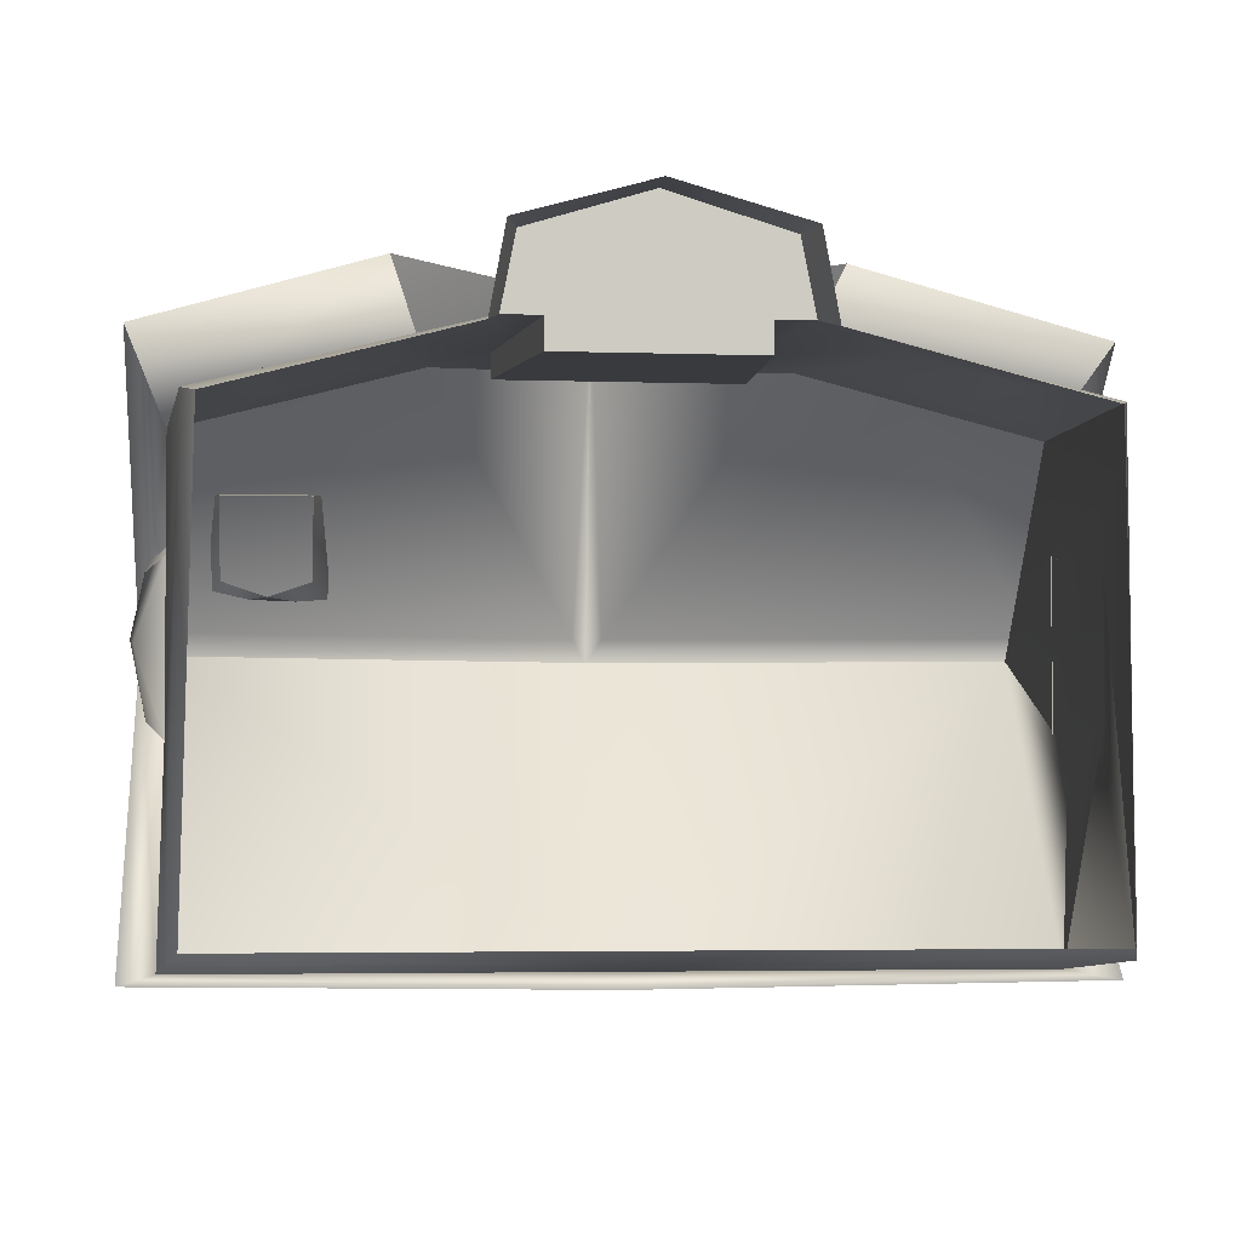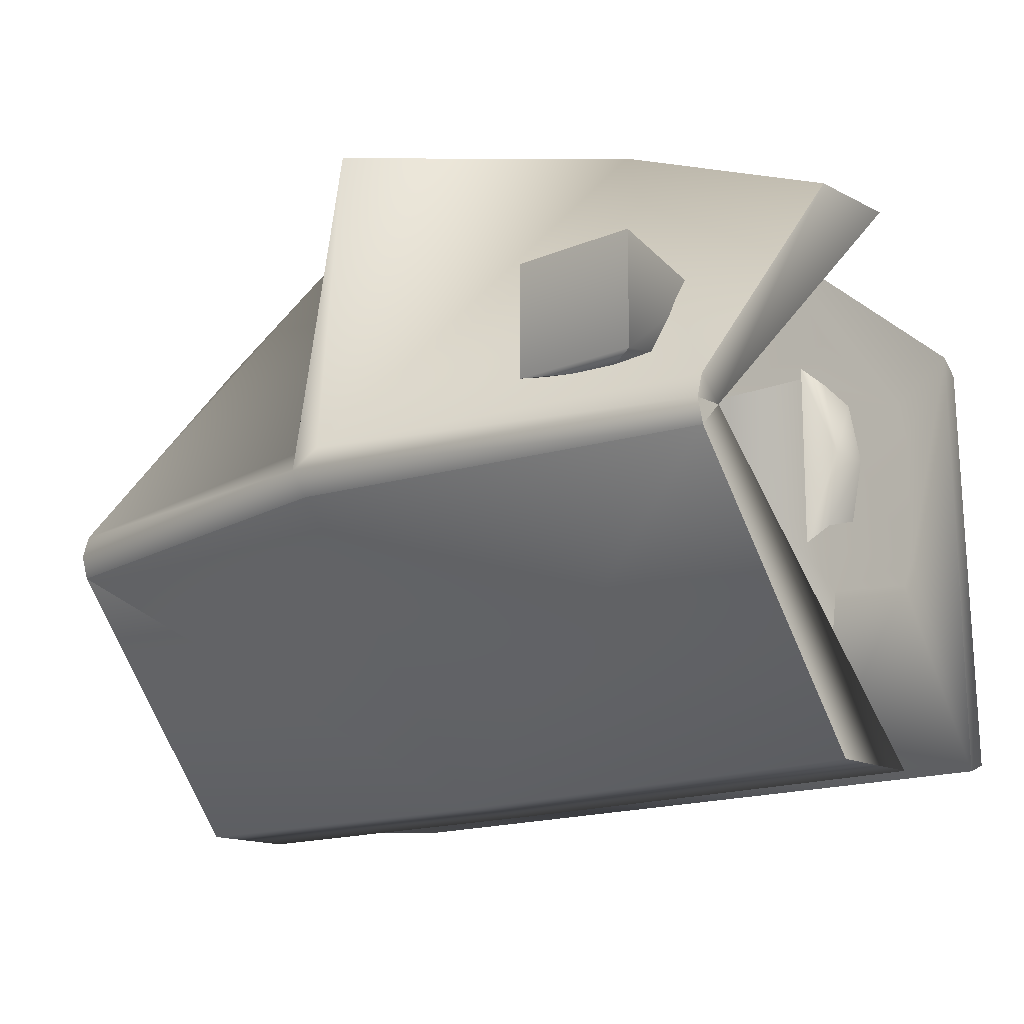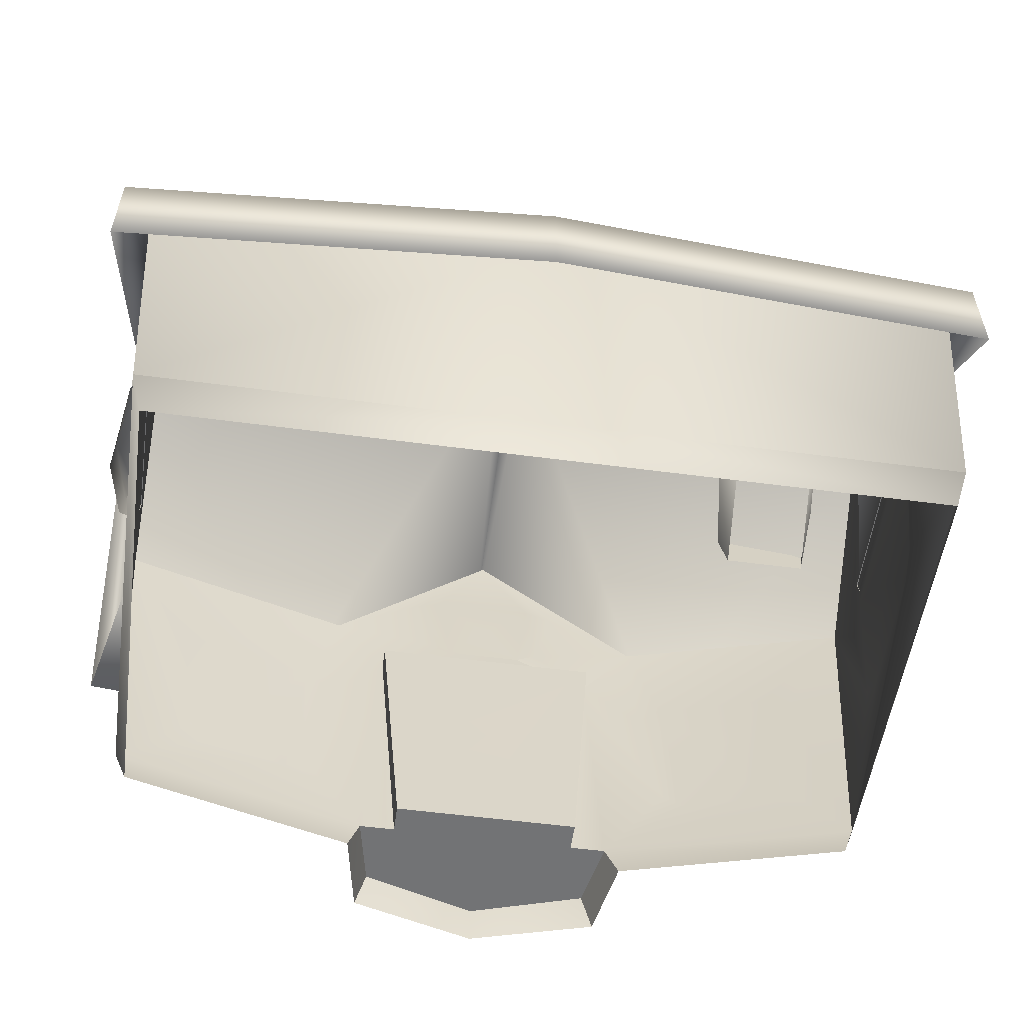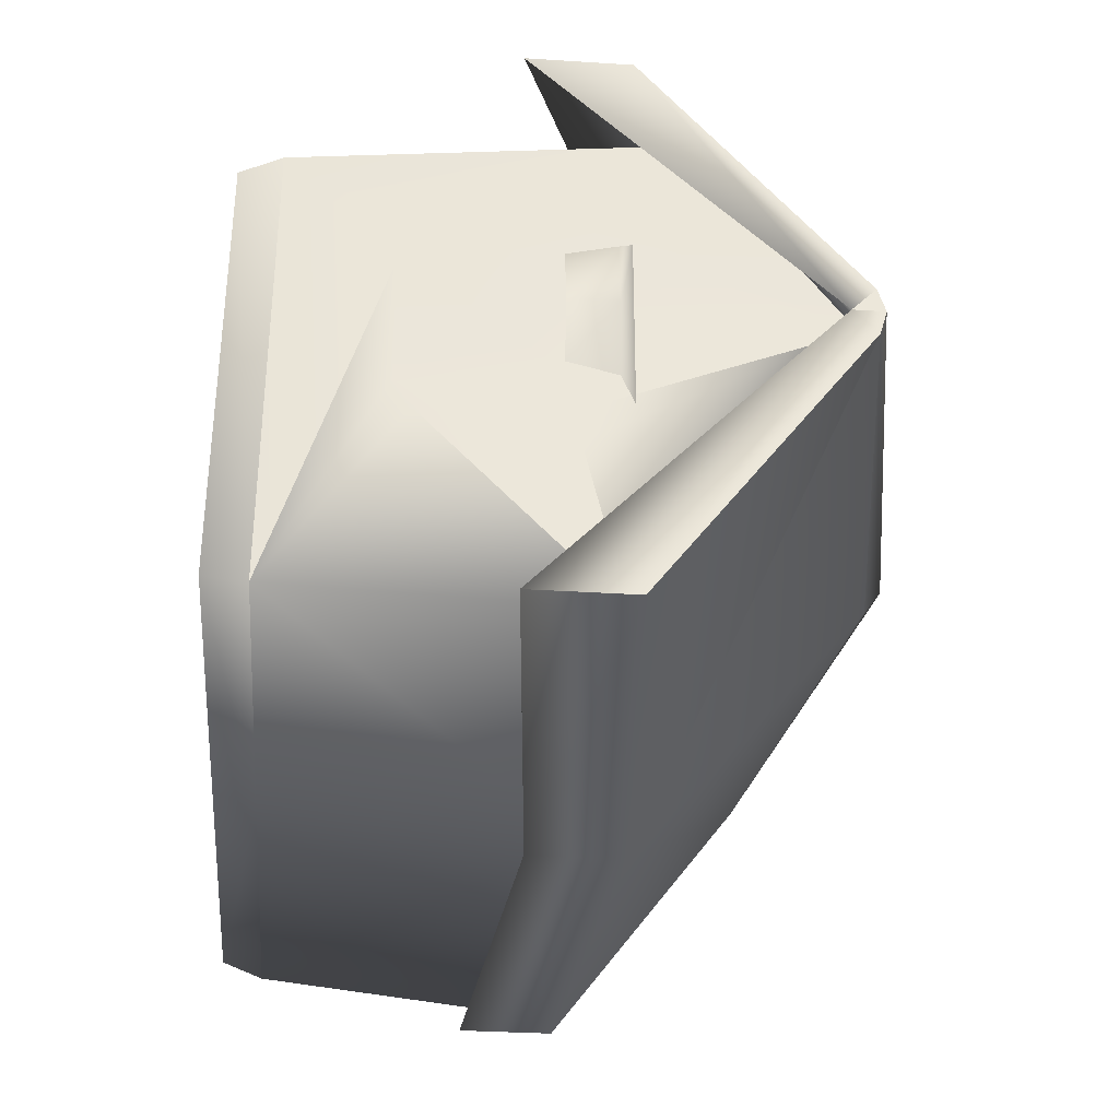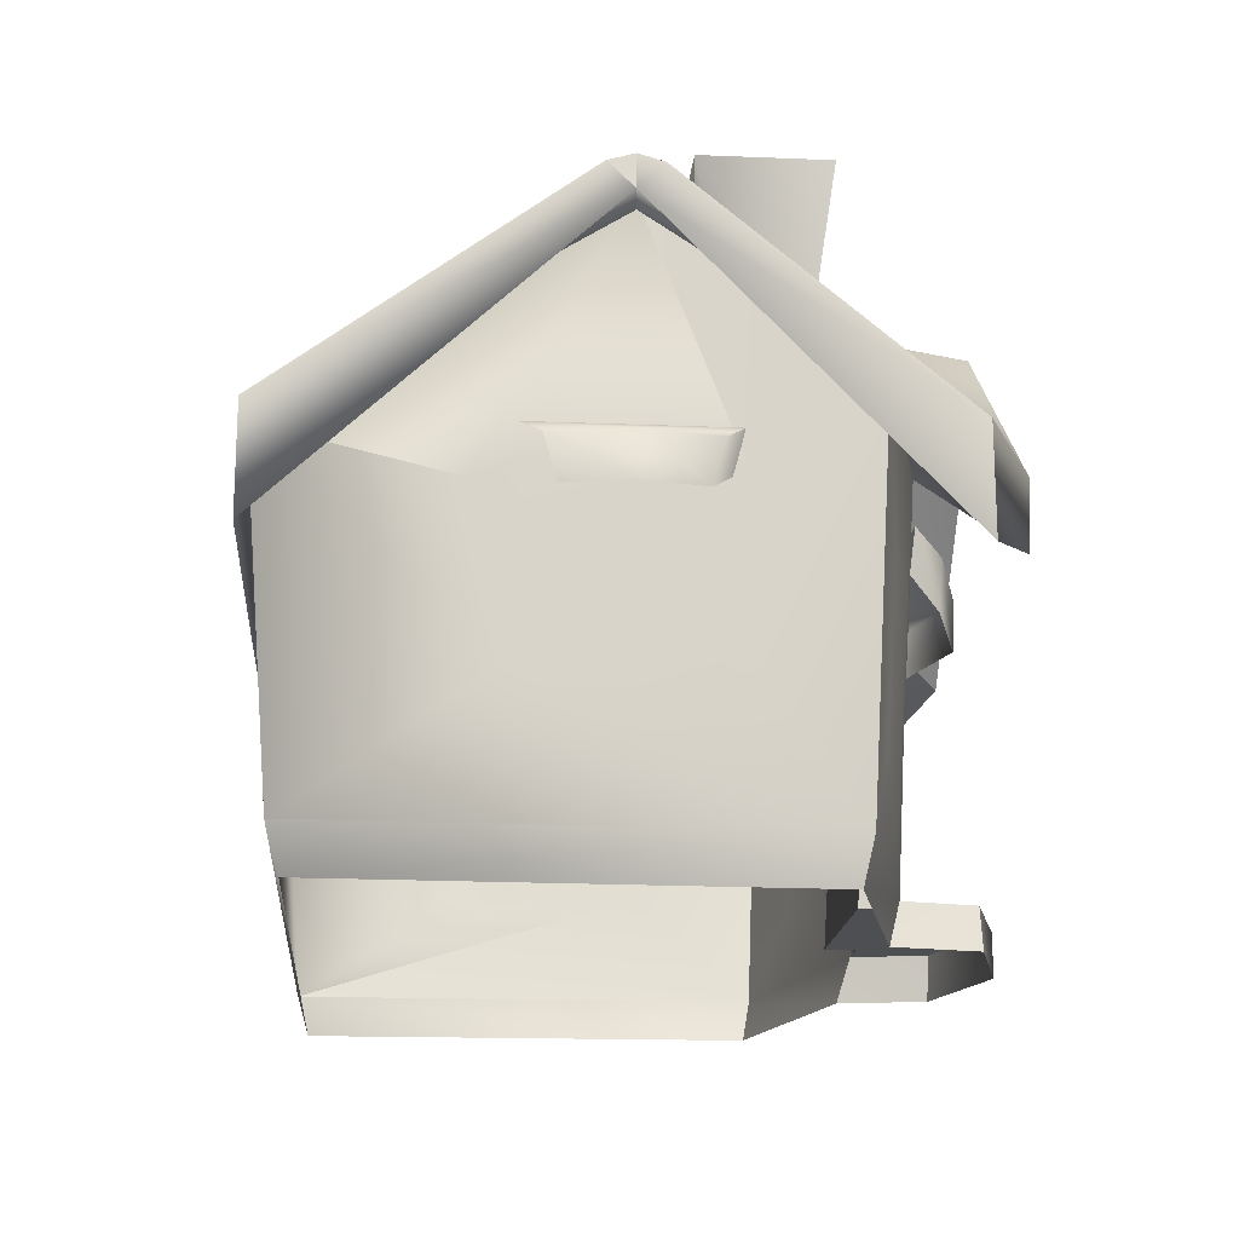
<metadata>
{"format":"obj","ext":"obj","renderer":"f3d","projection":"perspective","resolution":1024,"background":"white","views":[{"elev":-4.1,"azim":-6.4,"up":"+Z"},{"elev":-15.1,"azim":-137.9,"up":"+Z"},{"elev":-55.8,"azim":172.1,"up":"+Y"},{"elev":-33.4,"azim":85.0,"up":"+Z"},{"elev":-17.5,"azim":-94.6,"up":"+Y"}]}
</metadata>
<code>
o Cute_Home_M1
v 1 2.85 2.05
v -1 2.85 2.05
v 0 1.6 1.95
v -0.7949 0.3501 1.85
v 0.7949 0.3501 1.85
v 0.7949 0.3501 1.85
v 1 2.85 2.05
v 0 1.6 1.95
v 0.04738 5.272 1e-06
v 0.04738 2.917 -2.5
v 0.04738 0.3501 -2.3
v 0.04738 2.917 -2.5
v 0.04738 0 -2.2
v -2.725 4.605 0.4917
v 1.072 -0 2.7
v 0.9822 0.3501 2.7
v 0 -0 3
v 0 0.3501 3
v -0.9822 0.3501 2.7
v 3.283 0.3501 1.572
v 3.161 -0 1.501
v 3.3 0.3501 -2.3
v 3.2 0 -2.2
v -3.3 0.3501 -2.3
v -3.2 0 -2.2
v -3.248 0.3501 1.563
v -3.126 -0 1.492
v 1.1 0.3501 2.1
v 1.2 -0 2
v 3.283 0.3501 1.572
v 3.161 -0 1.501
v -3.248 0.3501 1.563
v -3.126 -0 1.492
v -1.1 0.3501 2.1
v -1.2 -0 2
v 1.2 -0 2
v 1.1 0.3501 2.1
v 1.072 -0 2.7
v 0.9822 0.3501 2.7
v -1.072 -0 2.7
v -0.9822 0.3501 2.7
v -1.2 -0 2
v -1.1 0.3501 2.1
v -1.072 -0 2.7
v 0 -0 3
v -0.9822 0.3501 2.7
v -3.356 1.25 0.5625
v -3.448 2.75 0.75
v -3.414 2 0
v -3.448 2.75 -0.75
v -3.356 1.25 -0.5625
v 3.455 2.75 -0.75
v 3.455 2.75 0.75
v 3.402 2 0
v 3.357 1.25 0.5625
v 3.357 1.25 -0.5625
v 1.824 0.95 2.004
v 2.548 0.95 1.81
v 2.199 1.7 1.954
v 2.693 2.45 1.866
v 1.727 2.45 2.125
v -0.3374 3.25 2.3
v 0.3374 3.25 2.3
v 0 3.7 2.338
v 0.45 4.15 2.375
v -0.45 4.15 2.375
v -1.724 2.45 2.116
v -2.69 2.45 1.857
v -2.196 1.7 1.946
v -2.545 0.95 1.801
v -1.821 0.95 1.995
v 3.357 1.25 -0.5625
v 3.455 2.75 -0.75
v 3.402 2 0
v 1.727 2.45 2.125
v 1.824 0.95 2.004
v 2.199 1.7 1.954
v -0.45 4.15 2.375
v -0.3374 3.25 2.3
v 0 3.7 2.338
v -1.821 0.95 1.995
v -1.724 2.45 2.116
v -2.196 1.7 1.946
v -3.356 1.25 0.5625
v -3.414 2 0
v -3.356 1.25 -0.5625
v 3.455 2.75 0.75
v 3.455 2.6 1.076
v 3.357 1.25 0.5625
v 3.373 1.4 0.8071
v 3.373 1.4 -0.8071
v 3.455 2.6 -1.076
v 3.357 1.25 -0.5625
v 3.455 2.75 -0.75
v 1.824 0.95 2.004
v 1.727 2.45 2.125
v 1.665 1.1 2.046
v 1.509 2.3 2.161
v 2.9 2.3 1.789
v 2.693 2.45 1.866
v 2.708 1.1 1.767
v 2.548 0.95 1.81
v -0.6909 4.06 2.375
v -0.5183 3.34 2.3
v -0.45 4.15 2.375
v -0.3374 3.25 2.3
v 0.5183 3.34 2.3
v 0.6909 4.06 2.375
v 0.3374 3.25 2.3
v 0.45 4.15 2.375
v -2.897 2.3 1.78
v -2.705 1.1 1.758
v -2.69 2.45 1.857
v -2.545 0.95 1.801
v -1.821 0.95 1.995
v -1.661 1.1 2.038
v -1.724 2.45 2.116
v -1.506 2.3 2.153
v -3.448 2.75 -0.75
v -3.448 2.6 -1.076
v -3.356 1.25 -0.5625
v -3.356 1.4 -0.8071
v -3.448 2.6 1.076
v -3.448 2.75 0.75
v -3.356 1.4 0.8071
v -3.356 1.25 0.5625
v -1.1 0.3501 2.1
v -0.9822 0.3501 2.7
v -0.7949 0.3501 2.1
v 0 0.3501 3
v 0.7949 0.3501 2.1
v 1.1 0.3501 2.1
v 0.7949 0.3501 2.1
v 0.9822 0.3501 2.7
v 0 0.3501 3
v -0.7949 0.3501 1.85
v -0.7949 0.3501 2.1
v 0.7949 0.3501 1.85
v 0.7949 0.3501 2.1
v -3.288 5.05 1.413
v -3.288 5.05 0.4375
v -3.1 3.905 1.25
v -3.1 4.38 0.6001
v -3.288 5.05 0.4375
v -3.288 5.05 1.413
v -2.163 5.05 0.4375
v -2.163 5.05 1.413
v -3.1 3.905 1.25
v -2.35 3.905 1.25
v -3.288 5.05 1.413
v -2.163 5.05 1.413
v -2.35 4.38 0.6001
v -2.163 5.05 0.4375
v -2.35 3.905 1.25
v -2.163 5.05 1.413
v 0 4.962 2.463
v 0 4.537 3
v -1.462 3.417 2.23
v -1.779 2.75 3
v 0 4.537 3
v 0 4.962 2.463
v 1.779 2.75 3
v 1.466 3.417 2.239
v 3.602 2.875 -0.6001
v 3.455 3 -0.75
v 3.705 2.875 0
v 3.455 3 0.75
v 3.602 2.875 0.6001
v 1.072 2.95 2.508
v 1.2 3.15 2.286
v 0 2.95 2.808
v -1.2 3.15 2.286
v -1.072 2.95 2.508
v -3.594 2.875 0.6001
v -3.448 3 0.75
v -3.698 2.875 0
v -3.448 3 -0.75
v -3.594 2.875 -0.6001
v -3.75 3 -2.544
v -3.75 4.75 -0.2046
v 0 3.3 -2.625
v 0 5.35 -0.2046
v 3.75 4.75 -0.2046
v 3.75 3 2.316
v 3.75 4.75 0.2046
v 1.875 3.3 3
v 0.1279 5.35 0.2046
v -1.875 3.3 3
v 0 5 3
v -0.1279 5.35 0.2046
v 0 5.5 1e-06
v -3.75 3 2.316
v -1.875 3.3 3
v -3.75 4.75 0.2046
v -0.1279 5.35 0.2046
v 1.875 3.3 3
v 0.1279 5.35 0.2046
v 0 5 3
v 0 5.5 1e-06
v 0 5 3
v 0.1279 5.35 0.2046
v 3.75 3 -2.544
v 3.75 4.75 -0.2046
v -3.75 2.15 2.316
v -3.75 3 2.316
v -3.75 4.55 1e-06
v -3.75 4.75 0.2046
v -3.75 4.81 1e-06
v 3.75 4.81 1e-06
v 3.75 4.75 -0.2046
v 0 5.5 1e-06
v 0 5.35 -0.2046
v -3.75 4.75 -0.2046
v -3.75 3 2.316
v -3.75 2.15 2.316
v -1.875 3.3 3
v -1.779 2.75 3
v 0 4.537 3
v 3.75 2.159 -2.544
v 3.75 3 -2.544
v 3.75 4.55 1e-06
v 3.75 4.75 -0.2046
v 3.75 4.81 1e-06
v 0.9951 2.55 2.486
v 1.115 2.8 2.25
v 1.072 2.95 2.508
v 1.2 3.15 2.286
v 3.602 2.475 0.5
v 3.602 2.875 0.6001
v 3.455 2.6 0.6499
v 3.455 3 0.75
v -3.594 2.525 0.5
v -3.448 2.65 0.6499
v -3.594 2.875 0.6001
v -3.448 3 0.75
v -1.115 2.8 2.25
v -0.9951 2.55 2.486
v -1.2 3.15 2.286
v -1.072 2.95 2.508
v 3.75 2.15 2.316
v 3.75 4.55 1e-06
v 3.75 3 2.316
v 3.75 4.75 0.2046
v 3.75 4.81 1e-06
v 0 5.5 1e-06
v 3.75 4.75 0.2046
v 0.1279 5.35 0.2046
v 3.75 3 2.316
v 1.875 3.3 3
v 3.75 2.15 2.316
v 1.779 2.75 3
v 0 5.5 1e-06
v -3.75 4.81 1e-06
v -0.1279 5.35 0.2046
v -3.75 4.75 0.2046
v -3.75 2.159 -2.544
v -3.75 4.55 1e-06
v -3.75 3 -2.544
v -3.75 4.75 -0.2046
v 1.072 2.95 2.508
v 0 2.95 2.808
v 0.9951 2.55 2.486
v 0 2.55 2.786
v 3.602 2.475 0.5
v 3.705 2.475 0
v 3.602 2.875 0.6001
v 3.705 2.875 0
v -3.594 2.875 0.6001
v -3.698 2.875 0
v -3.594 2.525 0.5
v -3.698 2.525 0
v -3.594 2.525 -0.5
v -3.698 2.525 0
v -3.594 2.875 -0.6001
v -3.698 2.875 0
v 3.602 2.875 -0.6001
v 3.705 2.875 0
v 3.602 2.475 -0.5
v 3.705 2.475 0
v 0 2.95 2.808
v -1.072 2.95 2.508
v 0 2.55 2.786
v -0.9951 2.55 2.486
v 1.875 3.3 3
v 0 5 3
v 1.779 2.75 3
v 0 4.537 3
v -3.75 4.81 1e-06
v 0 5.5 1e-06
v -3.75 4.75 -0.2046
v 3.75 4.75 0.2046
v 3.75 4.55 1e-06
v 3.75 4.81 1e-06
v 0 5 3
v -1.875 3.3 3
v 0 4.537 3
v -3.75 4.75 -0.2046
v -3.75 4.55 1e-06
v -3.75 4.81 1e-06
v 0.5183 3.34 2.3
v 0.3374 3.25 2.3
v 1 2.85 2.258
v -0.3374 3.25 2.3
v -1 2.85 2.258
v -0.5183 3.34 2.3
v -1.462 3.417 2.23
v -0.6909 4.06 2.375
v 0 4.962 2.463
v -0.45 4.15 2.375
v 0.45 4.15 2.375
v -1.661 1.1 2.038
v -1 2.85 2.258
v -1.506 2.3 2.153
v -1.462 3.417 2.23
v -1.724 2.45 2.116
v -3.493 3.417 1.704
v -2.69 2.45 1.857
v -2.897 2.3 1.78
v -3.448 2.6 -1.076
v -3.5 2.917 -2.5
v -3.356 1.4 -0.8071
v -3.3 0.3501 -2.3
v -3.356 1.25 -0.5625
v -3.248 0.3501 1.563
v 2.548 0.95 1.81
v 3.283 0.3501 1.572
v 2.708 1.1 1.767
v 3.528 3.417 1.713
v 2.9 2.3 1.789
v 2.693 2.45 1.866
v 0.7949 0.3501 2.1
v 1.1 0.3501 2.1
v 1 2.85 2.258
v 1.665 1.1 2.046
v 1.509 2.3 2.161
v -0.7949 0.3501 2.1
v -1 2.85 2.258
v -1.1 0.3501 2.1
v -1.661 1.1 2.038
v -1.821 0.95 1.995
v -1.1 0.3501 2.1
v -2.545 0.95 1.801
v -3.248 0.3501 1.563
v -2.705 1.1 1.758
v -2.897 2.3 1.78
v -3.493 3.417 1.704
v -3.356 1.4 0.8071
v -3.248 0.3501 1.563
v -3.356 1.25 0.5625
v -3.356 1.25 -0.5625
v 3.5 2.917 -2.5
v 3.373 1.4 -0.8071
v 3.3 0.3501 -2.3
v 3.357 1.25 -0.5625
v 3.357 1.25 0.5625
v -3.5 2.917 -2.5
v -3.448 2.6 -1.076
v -3.5 4.65 1e-06
v -3.448 2.75 -0.75
v -3.448 2.75 0.75
v 0.6909 4.06 2.375
v 0.5183 3.34 2.3
v 1.466 3.417 2.239
v 1 2.85 2.258
v 1.509 2.3 2.161
v -1 2.85 2.258
v -0.7949 0.3501 2.1
v -1 2.85 2.05
v -0.7949 0.3501 1.85
v 1 2.85 2.05
v 0.7949 0.3501 1.85
v 1 2.85 2.258
v 0.7949 0.3501 2.1
v 3.283 0.3501 1.572
v 1.824 0.95 2.004
v 1.1 0.3501 2.1
v 1.665 1.1 2.046
v 3.283 0.3501 1.572
v 3.455 2.6 1.076
v 3.528 3.417 1.713
v 3.5 4.65 1e-06
v 3.5 2.917 -2.5
v 3.5 4.65 1e-06
v 3.455 2.6 -1.076
v 3.455 2.75 -0.75
v 3.373 1.4 0.8071
v 3.283 0.3501 1.572
v 3.357 1.25 0.5625
v 3.3 0.3501 -2.3
v 1.727 2.45 2.125
v 2.693 2.45 1.866
v 1.466 3.417 2.239
v 3.528 3.417 1.713
v -3.5 4.65 1e-06
v -3.448 2.6 1.076
v -3.493 3.417 1.704
v -3.356 1.4 0.8071
v 1.466 3.417 2.239
v 0 4.962 2.463
v 0.6909 4.06 2.375
v 0.45 4.15 2.375
v 3.455 2.75 -0.75
v 3.5 4.65 1e-06
v 3.455 2.75 0.75
v 3.455 2.6 1.076
v 1.727 2.45 2.125
v 1.466 3.417 2.239
v 1.509 2.3 2.161
v -3.448 2.6 1.076
v -3.5 4.65 1e-06
v -3.448 2.75 0.75
v -3.493 3.417 1.704
v -3.248 0.3501 1.563
v -2.897 2.3 1.78
v -1.821 0.95 1.995
v -2.545 0.95 1.801
v -1.1 0.3501 2.1
v 2.548 0.95 1.81
v 1.824 0.95 2.004
v 3.283 0.3501 1.572
v 3.455 2.6 -1.076
v 3.373 1.4 -0.8071
v 3.5 2.917 -2.5
v 3.373 1.4 0.8071
v 3.455 2.6 1.076
v 3.283 0.3501 1.572
v 0 2.469 -2.611
v -3.508 4.515 0.01901
v -3.508 4.515 0.01901
f 1 2 3
f 2 4 3
f 3 4 5
f 6 7 8
f 25 11 13
f 23 11 22
f 15 16 17
f 16 18 17
f 17 18 19
f 20 21 22
f 21 23 22
f 24 25 26
f 25 27 26
f 28 29 30
f 29 31 30
f 32 33 34
f 33 35 34
f 36 37 38
f 37 39 38
f 40 41 42
f 41 43 42
f 44 45 46
f 25 24 11
f 23 13 11
f 47 48 49
f 48 50 49
f 49 50 51
f 52 53 54
f 53 55 54
f 54 55 56
f 57 58 59
f 58 60 59
f 59 60 61
f 62 63 64
f 63 65 64
f 64 65 66
f 67 68 69
f 68 70 69
f 69 70 71
f 72 73 74
f 75 76 77
f 78 79 80
f 81 82 83
f 84 85 86
f 87 88 89
f 88 90 89
f 91 92 93
f 92 94 93
f 95 96 97
f 96 98 97
f 99 100 101
f 100 102 101
f 103 104 105
f 104 106 105
f 107 108 109
f 108 110 109
f 111 112 113
f 112 114 113
f 115 116 117
f 116 118 117
f 119 120 121
f 120 122 121
f 123 124 125
f 124 126 125
f 127 128 129
f 128 130 129
f 129 130 131
f 132 133 134
f 133 135 134
f 136 137 138
f 137 139 138
f 140 141 142
f 141 143 142
f 144 145 146
f 145 147 146
f 148 149 150
f 149 151 150
f 152 153 154
f 153 155 154
f 156 157 158
f 157 159 158
f 160 161 162
f 161 163 162
f 153 152 14
f 202 427 181
f 179 427 256
f 144 146 14
f 143 141 14
f 202 219 427
f 179 181 427
f 164 165 166
f 165 167 166
f 166 167 168
f 169 170 171
f 170 172 171
f 171 172 173
f 174 175 176
f 175 177 176
f 176 177 178
f 179 180 181
f 180 182 181
f 181 182 183
f 184 185 186
f 185 187 186
f 188 189 190
f 189 191 190
f 192 193 194
f 193 195 194
f 196 197 198
f 199 200 201
f 202 181 203
f 427 423 12
f 427 356 256
f 427 219 423
f 427 12 356
f 204 205 206
f 205 207 206
f 206 207 208
f 209 210 211
f 210 212 211
f 211 212 213
f 214 215 216
f 215 217 216
f 216 217 218
f 219 220 221
f 220 222 221
f 221 222 223
f 224 225 226
f 225 227 226
f 228 229 230
f 229 231 230
f 232 233 234
f 233 235 234
f 236 237 238
f 237 239 238
f 240 241 242
f 241 243 242
f 244 245 246
f 245 247 246
f 248 249 250
f 249 251 250
f 252 253 254
f 253 255 254
f 256 257 258
f 257 259 258
f 260 261 262
f 261 263 262
f 264 265 266
f 265 267 266
f 268 269 270
f 269 271 270
f 272 273 274
f 273 275 274
f 276 277 278
f 277 279 278
f 280 281 282
f 281 283 282
f 284 285 286
f 285 287 286
f 288 289 290
f 291 292 293
f 294 295 296
f 297 298 299
f 206 412 204
f 217 412 314
f 221 423 219
f 251 393 250
f 257 356 429
f 241 393 403
f 206 428 412
f 217 215 412
f 221 403 423
f 251 407 393
f 257 256 356
f 241 240 393
f 366 372 303
f 322 12 11
f 358 10 356
f 353 12 351
f 383 10 9
f 300 301 302
f 301 303 302
f 303 305 304
f 304 305 306
f 305 307 306
f 306 307 308
f 307 309 308
f 308 309 310
f 311 312 313
f 312 314 313
f 313 314 315
f 314 316 315
f 315 316 317
f 316 318 317
f 319 320 321
f 320 322 321
f 321 322 323
f 322 324 323
f 325 326 327
f 326 328 327
f 327 328 329
f 328 330 329
f 331 332 333
f 332 334 333
f 333 334 335
f 336 337 338
f 337 339 338
f 338 339 340
f 341 342 343
f 342 344 343
f 343 344 345
f 346 347 348
f 347 349 348
f 348 349 350
f 351 352 353
f 352 354 353
f 353 354 355
f 356 357 358
f 357 359 358
f 358 359 360
f 361 362 363
f 362 364 363
f 363 364 365
f 366 367 368
f 367 369 368
f 370 371 372
f 371 373 372
f 374 375 376
f 375 377 376
f 378 379 380
f 379 381 380
f 382 383 384
f 383 385 384
f 386 387 388
f 387 389 388
f 390 391 392
f 391 393 392
f 394 395 396
f 395 397 396
f 398 399 400
f 399 401 400
f 402 403 404
f 403 405 404
f 406 407 408
f 409 410 411
f 412 413 414
f 415 416 417
f 418 419 420
f 421 422 423
f 424 425 426
f 322 320 12
f 358 9 10
f 353 11 12
f 383 382 10

</code>
